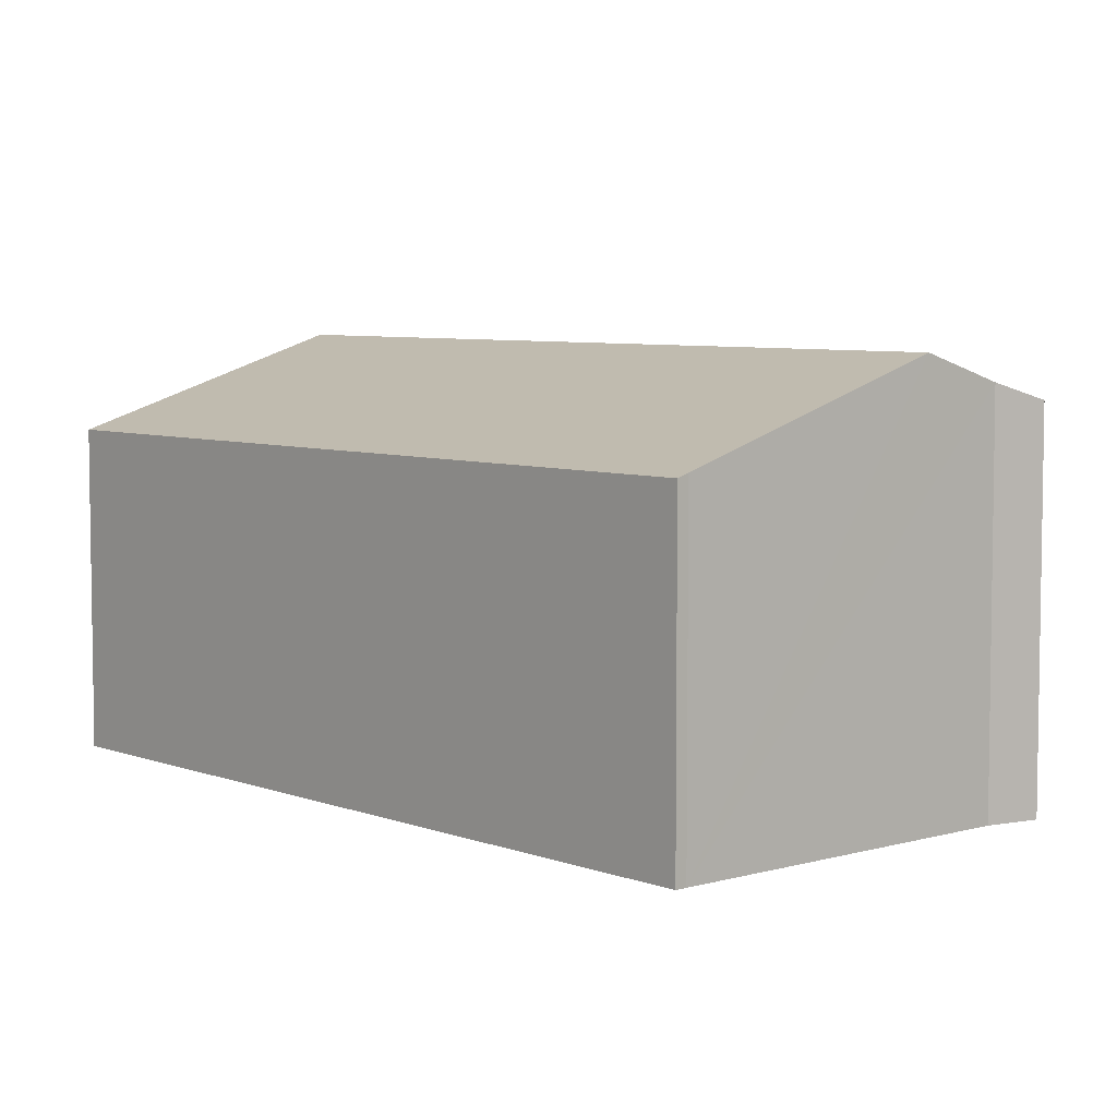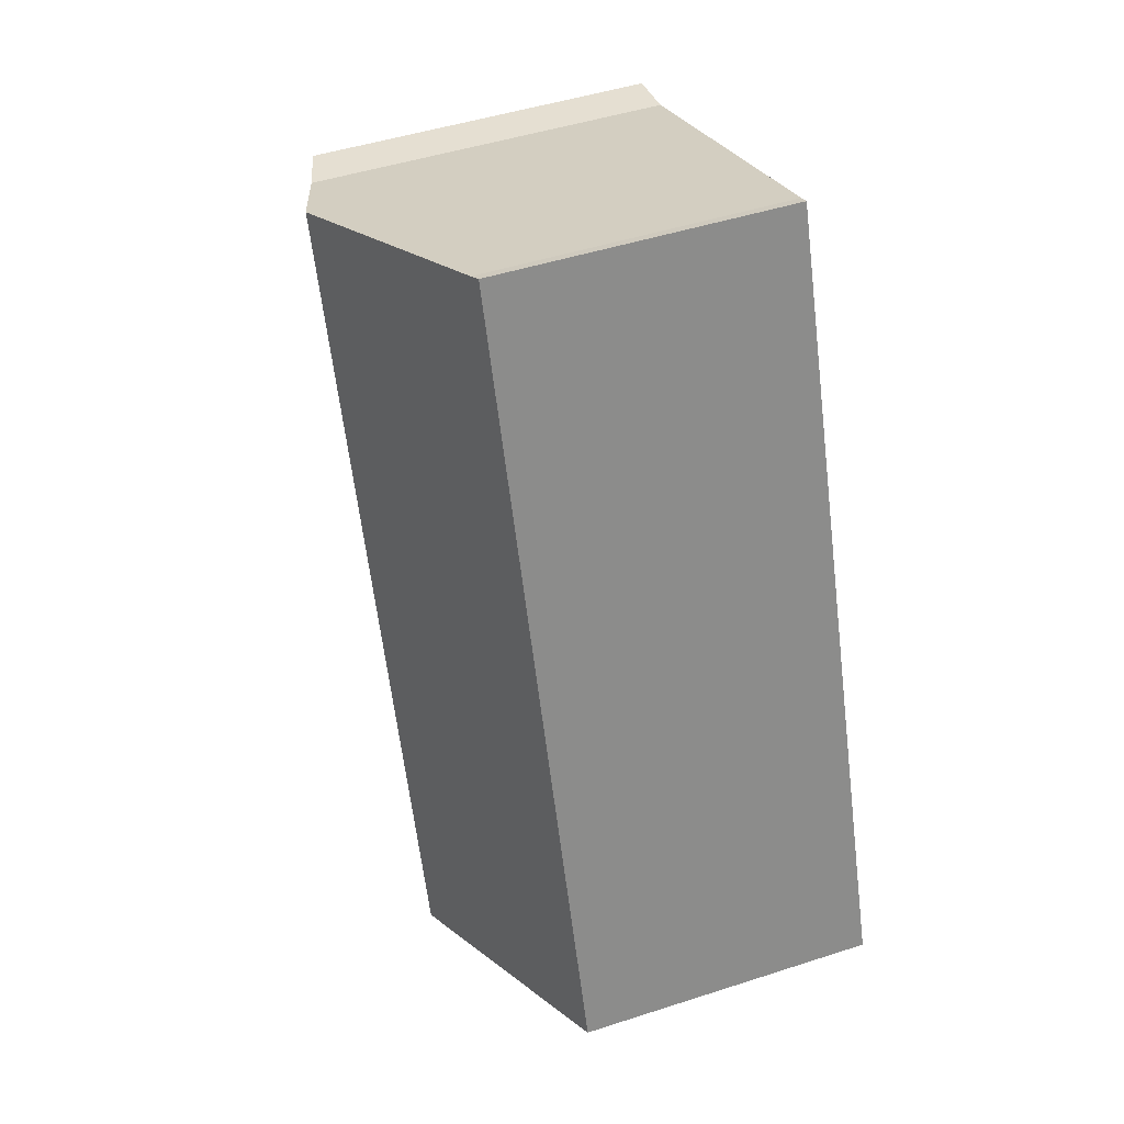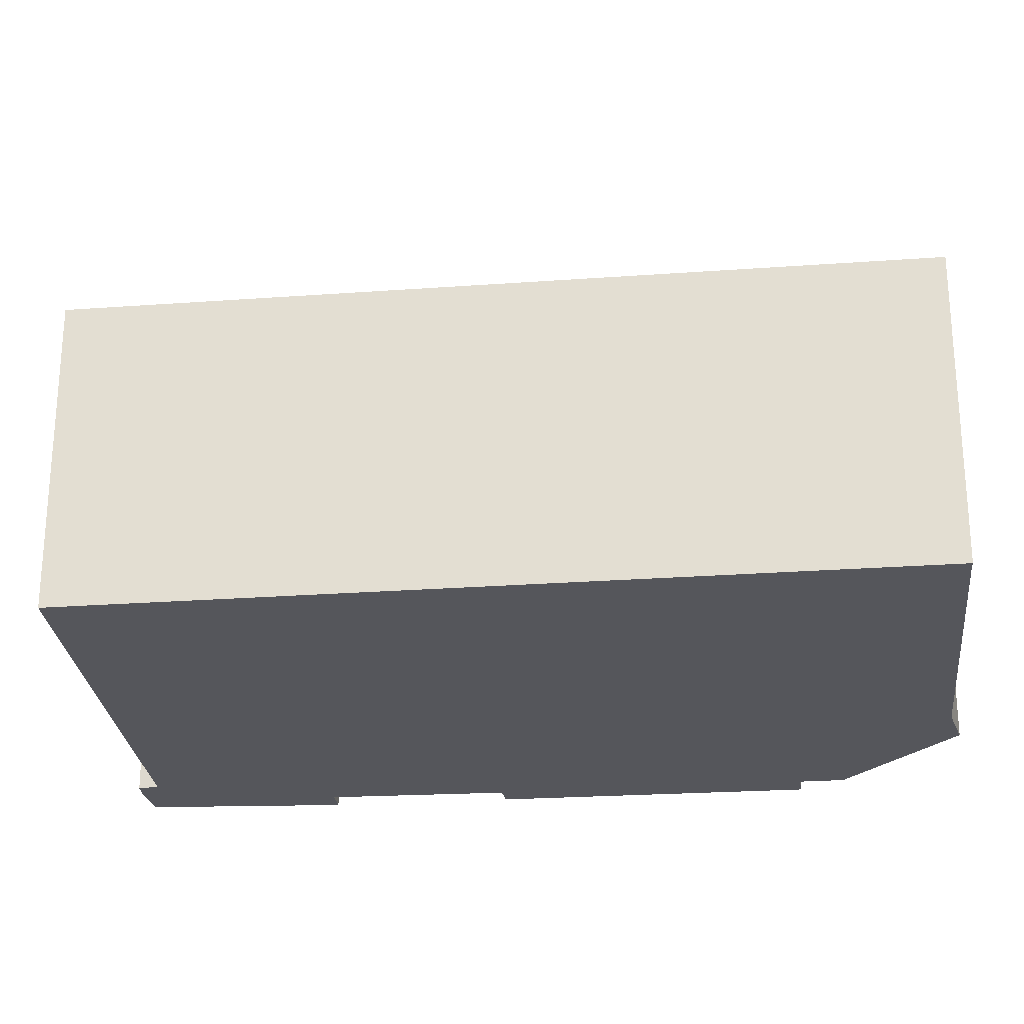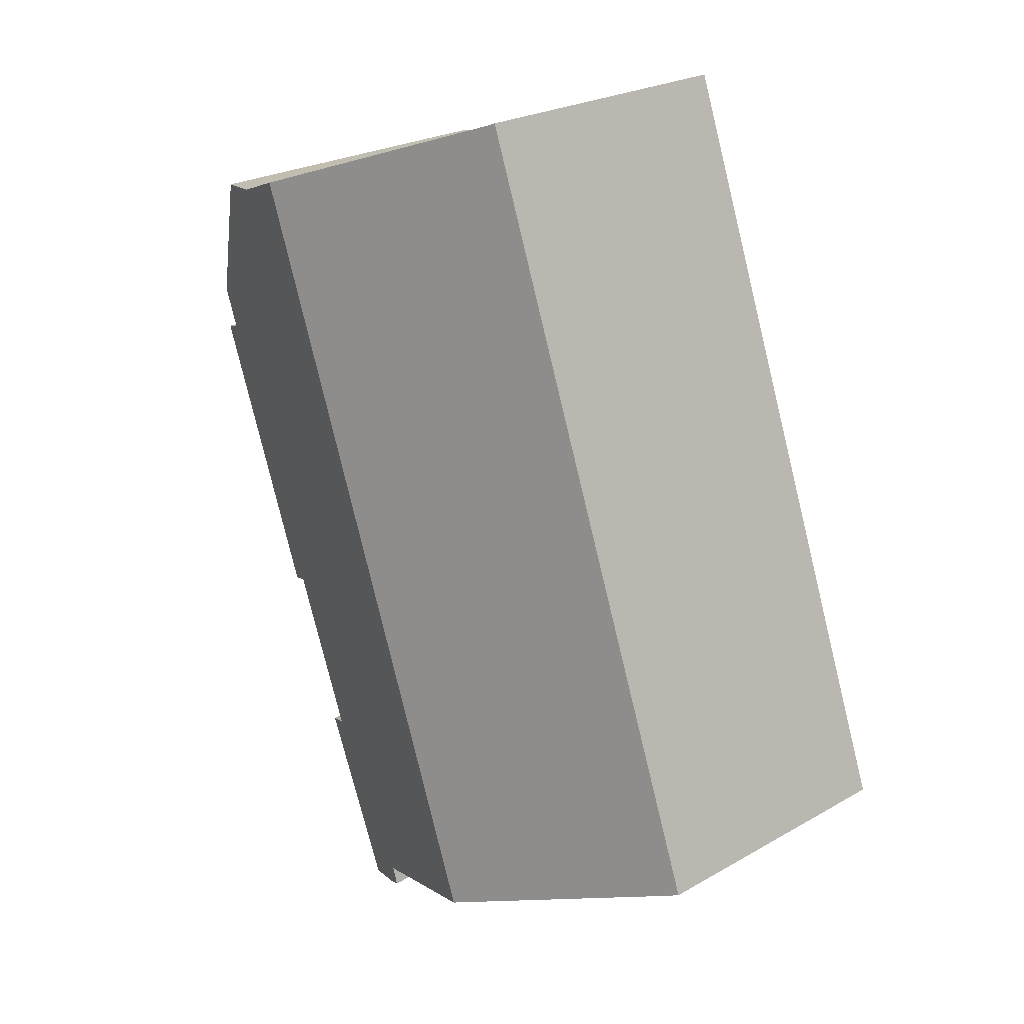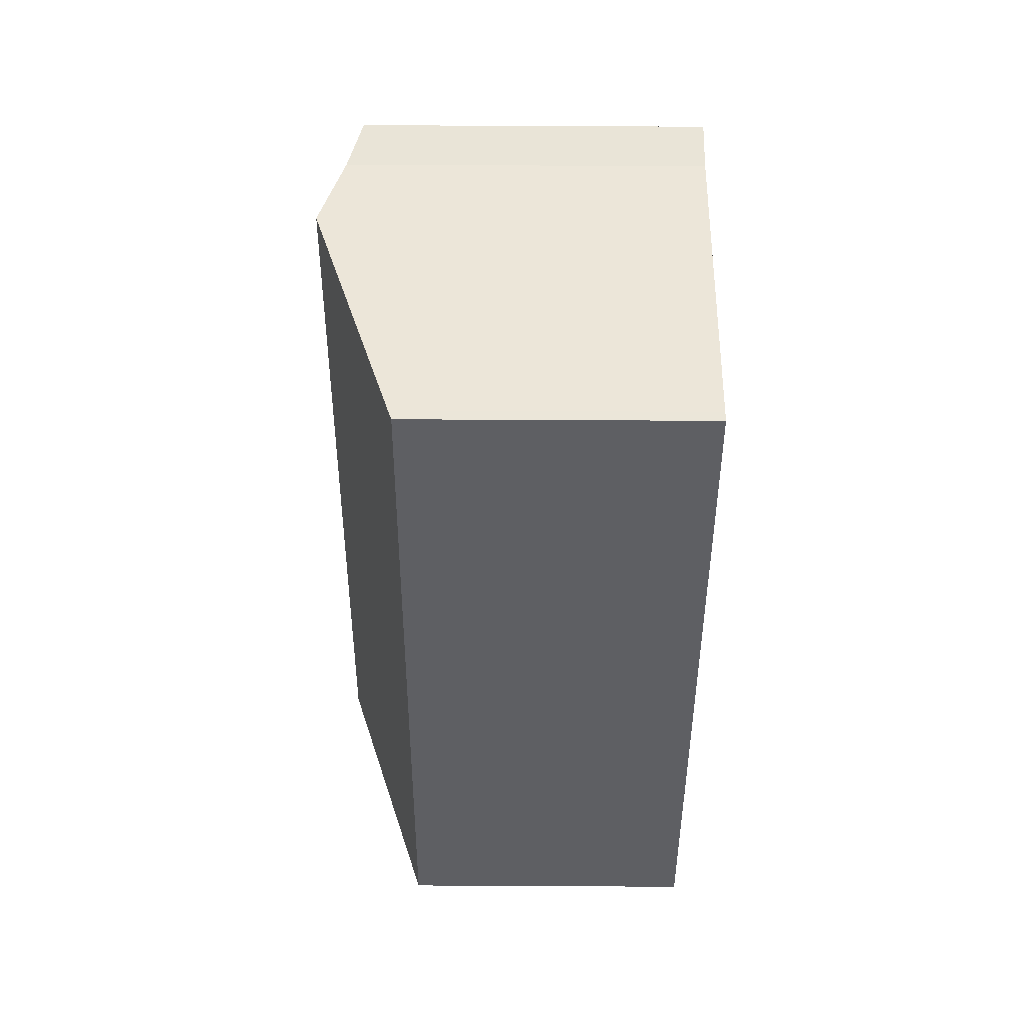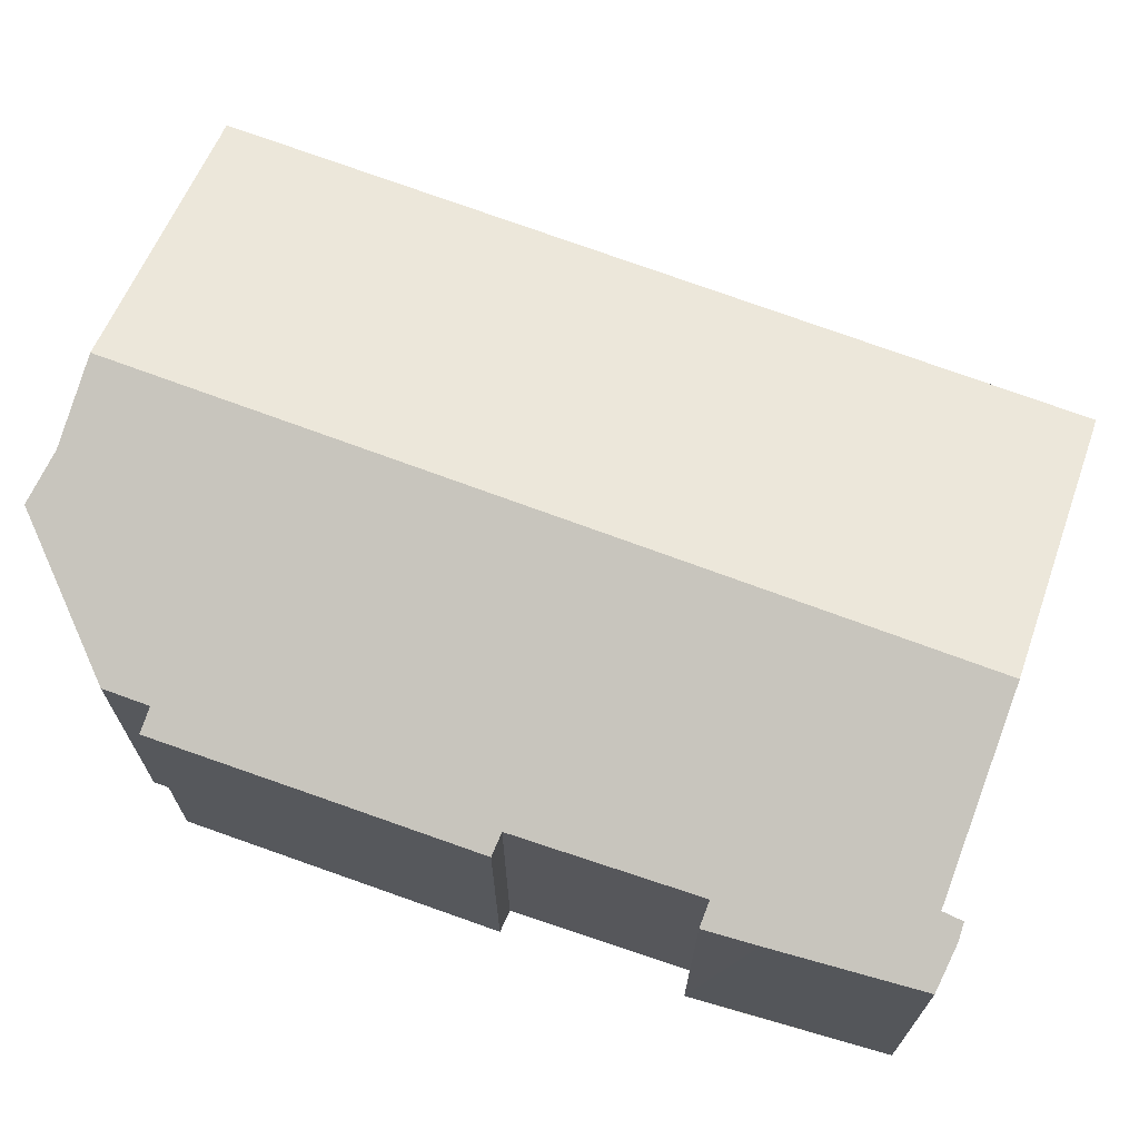
<metadata>
{"format":"obj","ext":"obj","renderer":"f3d","projection":"perspective","resolution":1024,"background":"white","views":[{"elev":6.0,"azim":-20.9,"up":"+Y"},{"elev":46.8,"azim":-110.3,"up":"+Z"},{"elev":-26.2,"azim":-63.4,"up":"+Y"},{"elev":24.4,"azim":-133.1,"up":"+Z"},{"elev":69.4,"azim":-89.7,"up":"+Z"},{"elev":71.2,"azim":130.5,"up":"+Y"}]}
</metadata>
<code>
v  0 7.891 4.832e-16
v  6.65 10.11 -2.534
v  0.335 8.004 -0.135
v  7.218 7.891 19.8
v  7.496 7.985 19.68
v  13.88 10.11 17.3
v  7.934 8.131 19.52
v  17.72 7.927 7.392
v  18.61 8.1 11.46
v  19.2 7.907 11.26
v  14.11 8.002 -1.819
v  14.06 8.167 -0.401
v  14.65 7.973 -0.604
v  12.55 8.093 -5.226
v  11.2 8.594 -4.262
v  11.06 8.581 -4.76
v  11.46 8.447 -4.933
v  19.01 8.099 12.54
v  15.87 9.45 16.56
v  17.18 9.045 16.36
v  15.79 8.119 3.881
v  16.33 7.943 3.728
v  14.65 3.698e-17 -0.604
v  12.55 3.2e-16 -5.226
v  14.11 1.114e-16 -1.819
v  11.46 3.021e-16 -4.933
v  11.06 2.915e-16 -4.76
v  11.2 2.61e-16 -4.262
v  0.335 8.266e-18 -0.135
v  6.65 1.552e-16 -2.534
v  0 0 0
v  15.79 -2.376e-16 3.881
v  16.33 -2.283e-16 3.728
v  7.218 -1.212e-15 19.8
v  7.496 -1.205e-15 19.68
v  13.88 -1.059e-15 17.3
v  15.87 -1.014e-15 16.56
v  7.934 -1.195e-15 19.52
v  17.18 -1.002e-15 16.36
v  18.61 -7.017e-16 11.46
v  19.2 -6.897e-16 11.26
v  14.06 2.455e-17 -0.401
v  19.01 -7.682e-16 12.54
v  17.72 -4.526e-16 7.392
g defaultobject
f 1 2 3
f 2 1 4
f 2 4 5
f 5 6 2
f 6 5 7
f 8 9 10
f 11 12 13
f 14 15 11
f 15 14 16
f 16 14 17
f 18 19 20
f 19 18 6
f 6 18 2
f 2 18 9
f 2 9 8
f 2 8 21
f 21 8 22
f 2 21 12
f 2 12 11
f 2 11 15
f 23 11 13
f 11 23 14
f 14 23 24
f 24 23 25
f 14 26 17
f 26 14 24
f 17 27 16
f 27 17 26
f 28 2 15
f 2 28 3
f 3 28 29
f 29 28 30
f 29 1 3
f 1 29 31
f 22 32 21
f 32 22 33
f 16 28 15
f 28 16 27
f 31 4 1
f 4 31 34
f 4 35 5
f 35 4 34
f 35 7 5
f 7 35 6
f 6 35 19
f 19 35 36
f 19 36 37
f 36 35 38
f 37 20 19
f 20 37 39
f 40 10 9
f 10 40 41
f 42 13 12
f 13 42 23
f 39 18 20
f 18 39 43
f 18 40 9
f 40 18 43
f 41 8 10
f 8 41 22
f 22 41 33
f 33 41 44
f 21 42 12
f 42 21 32
f 44 32 33
f 25 26 24
f 26 25 23
f 26 23 42
f 26 42 27
f 27 42 28
f 28 42 32
f 28 32 30
f 30 32 44
f 30 44 41
f 30 41 40
f 30 40 43
f 30 43 39
f 30 39 29
f 29 39 37
f 29 37 36
f 29 36 38
f 29 38 31
f 31 38 35
f 31 35 34

</code>
